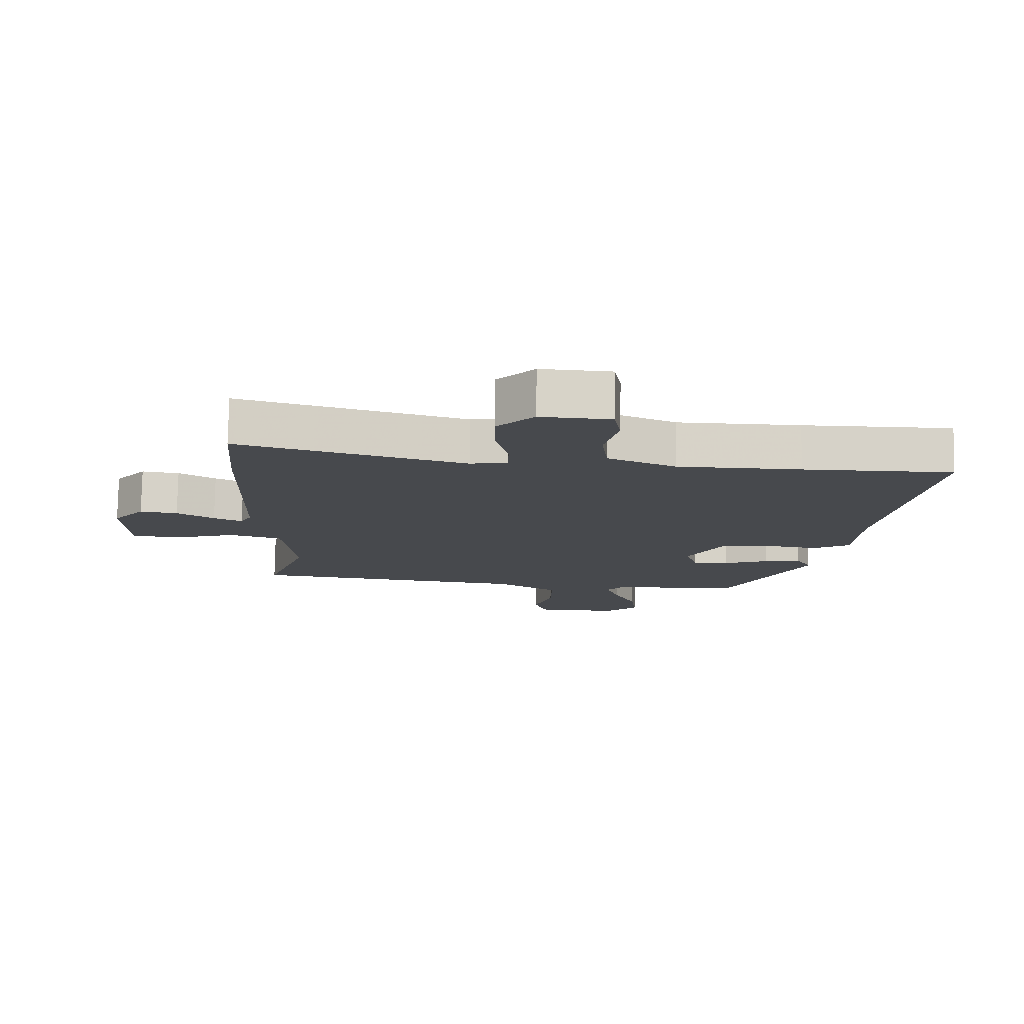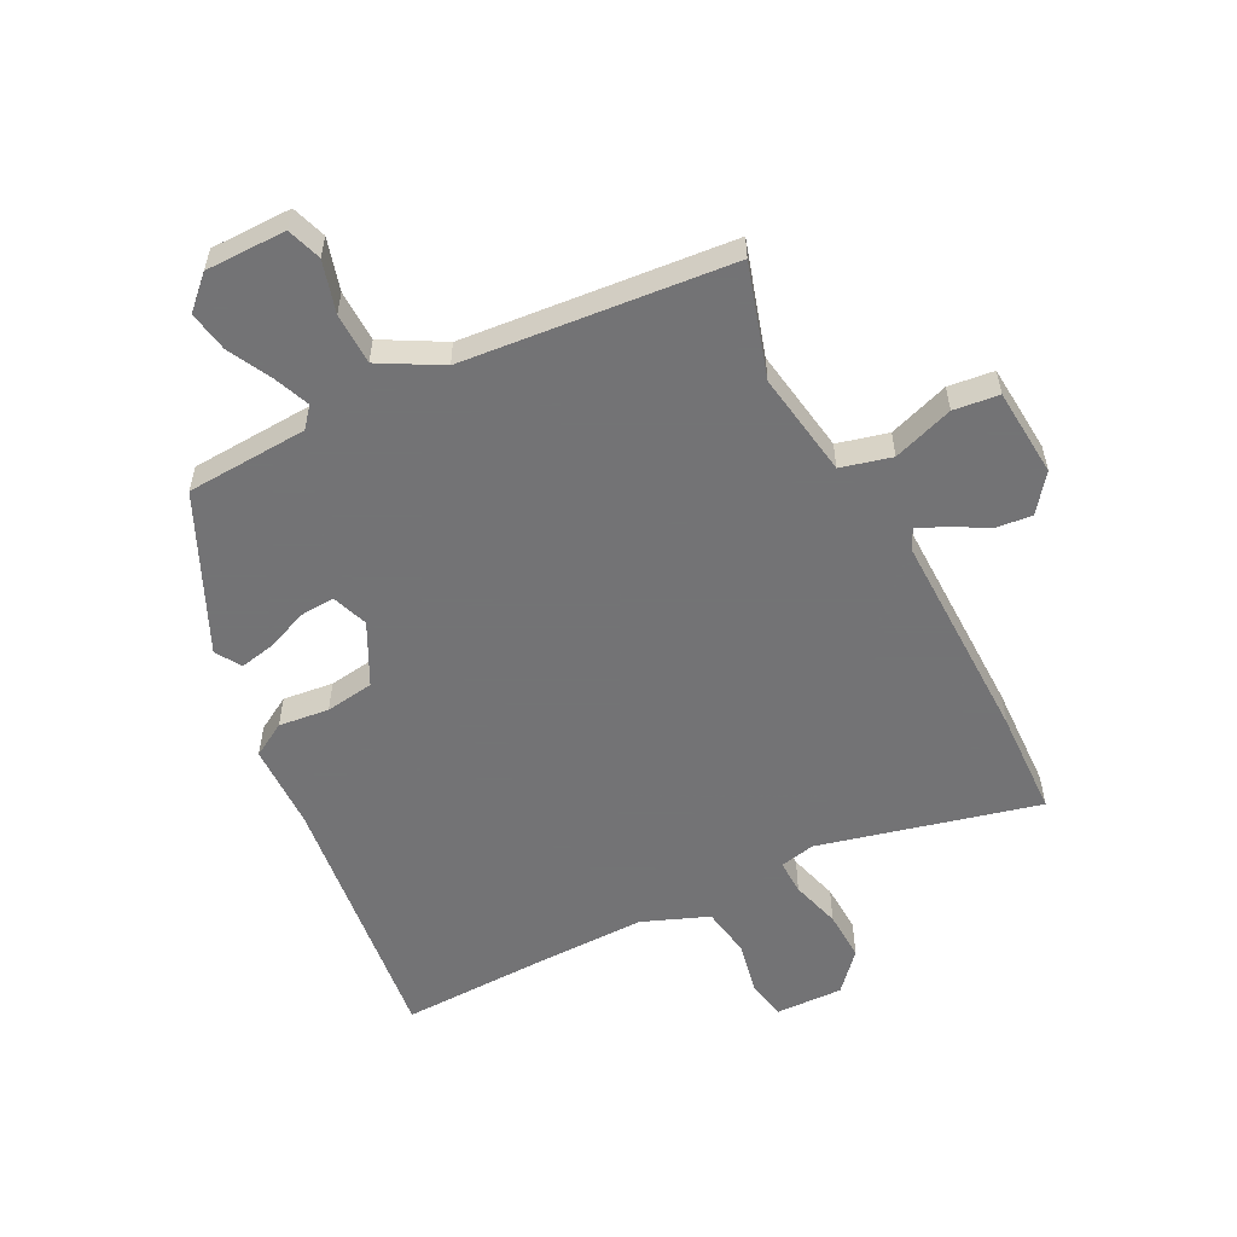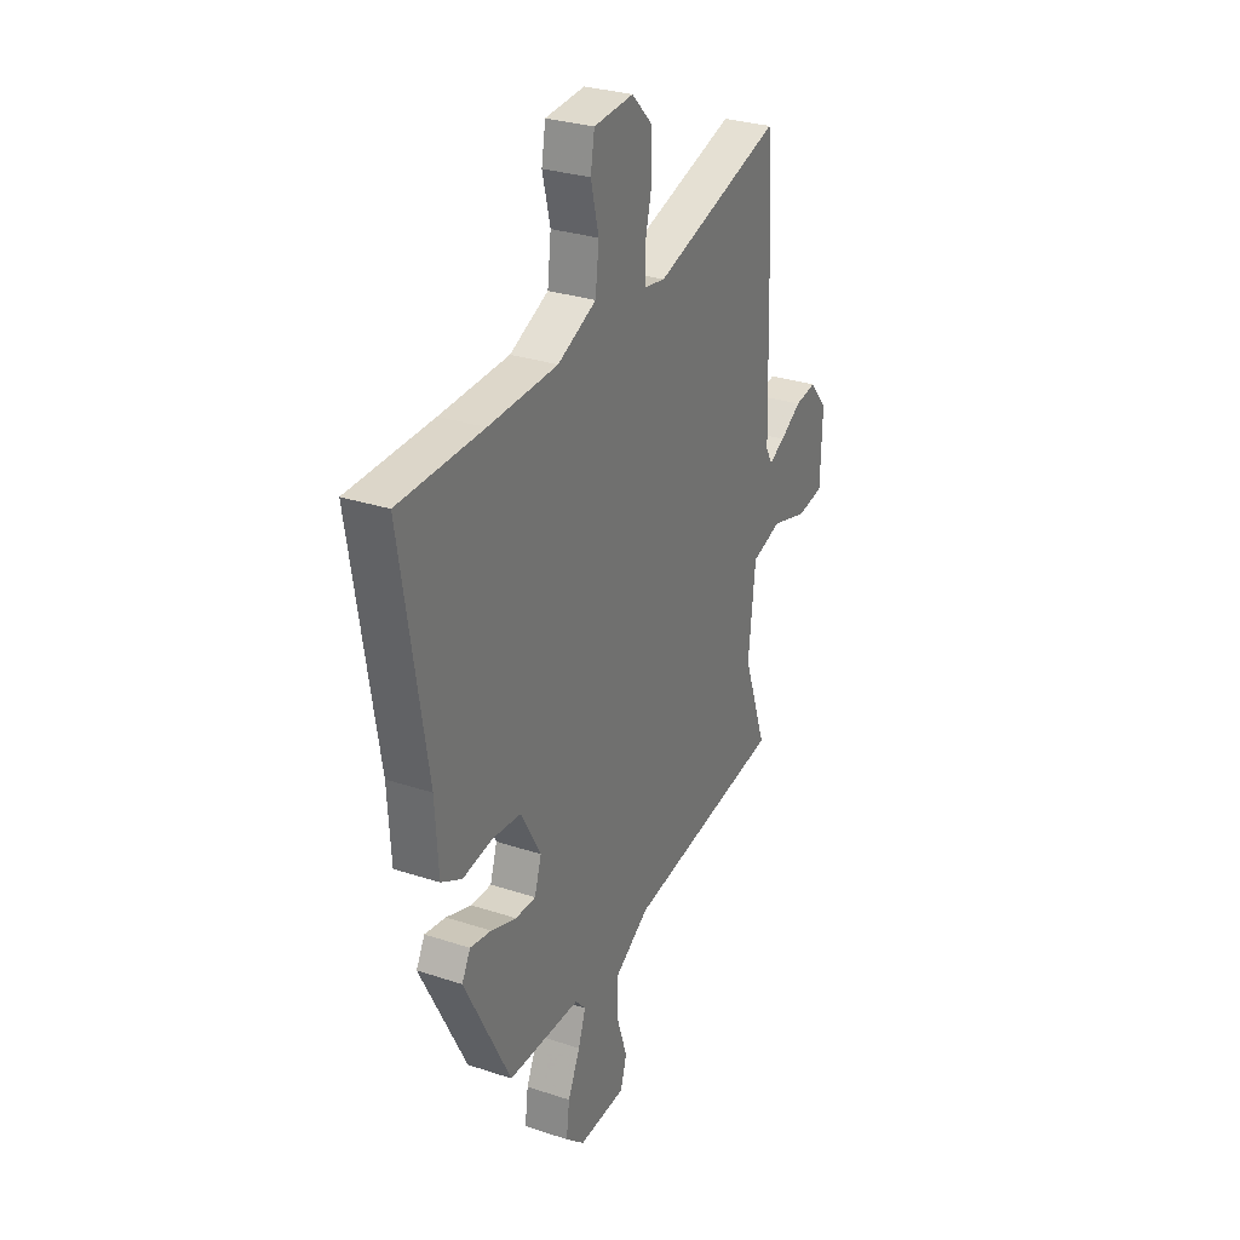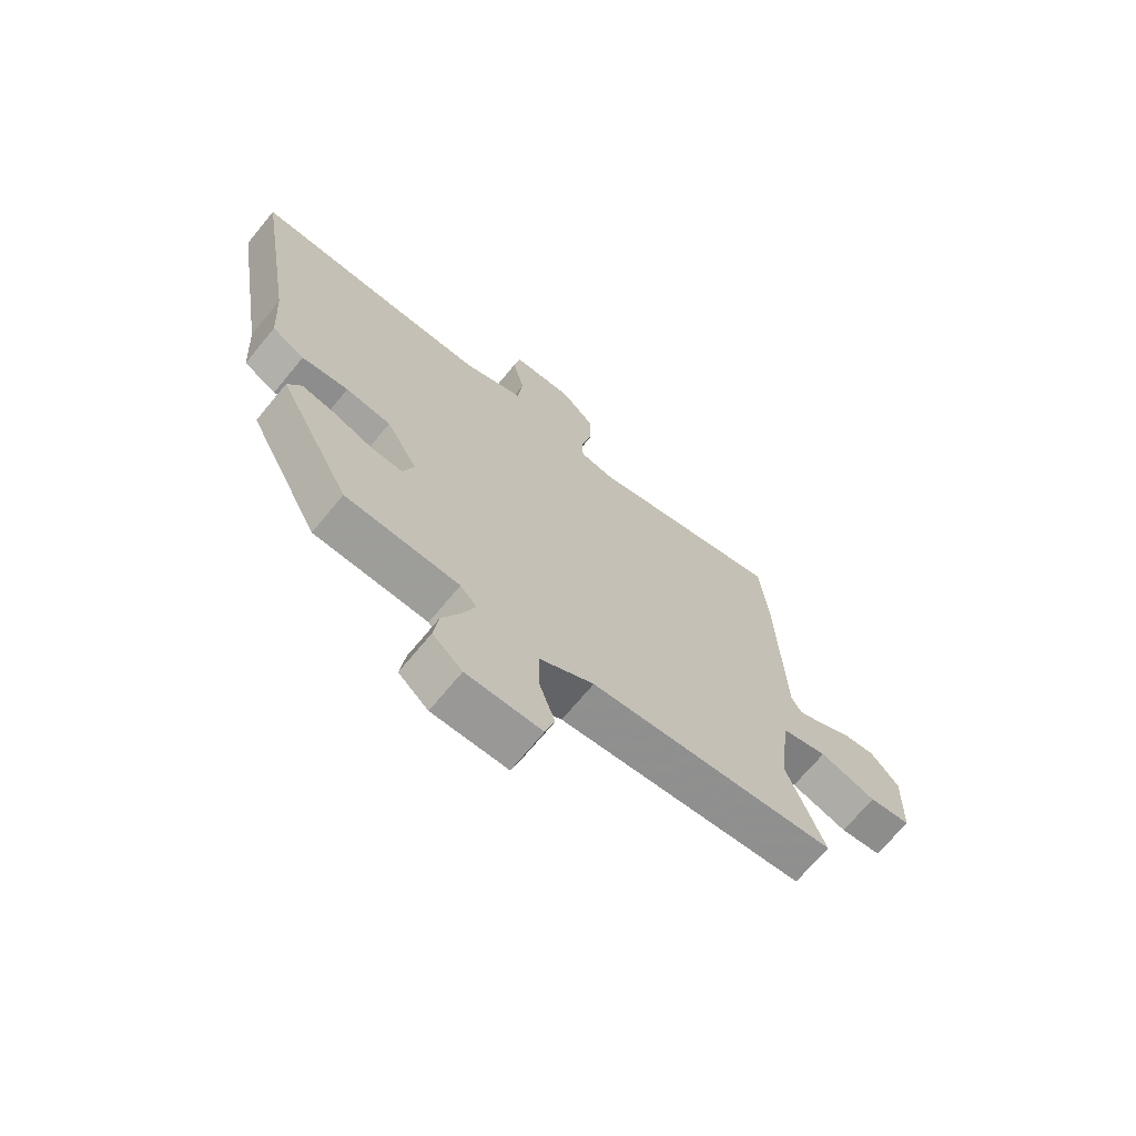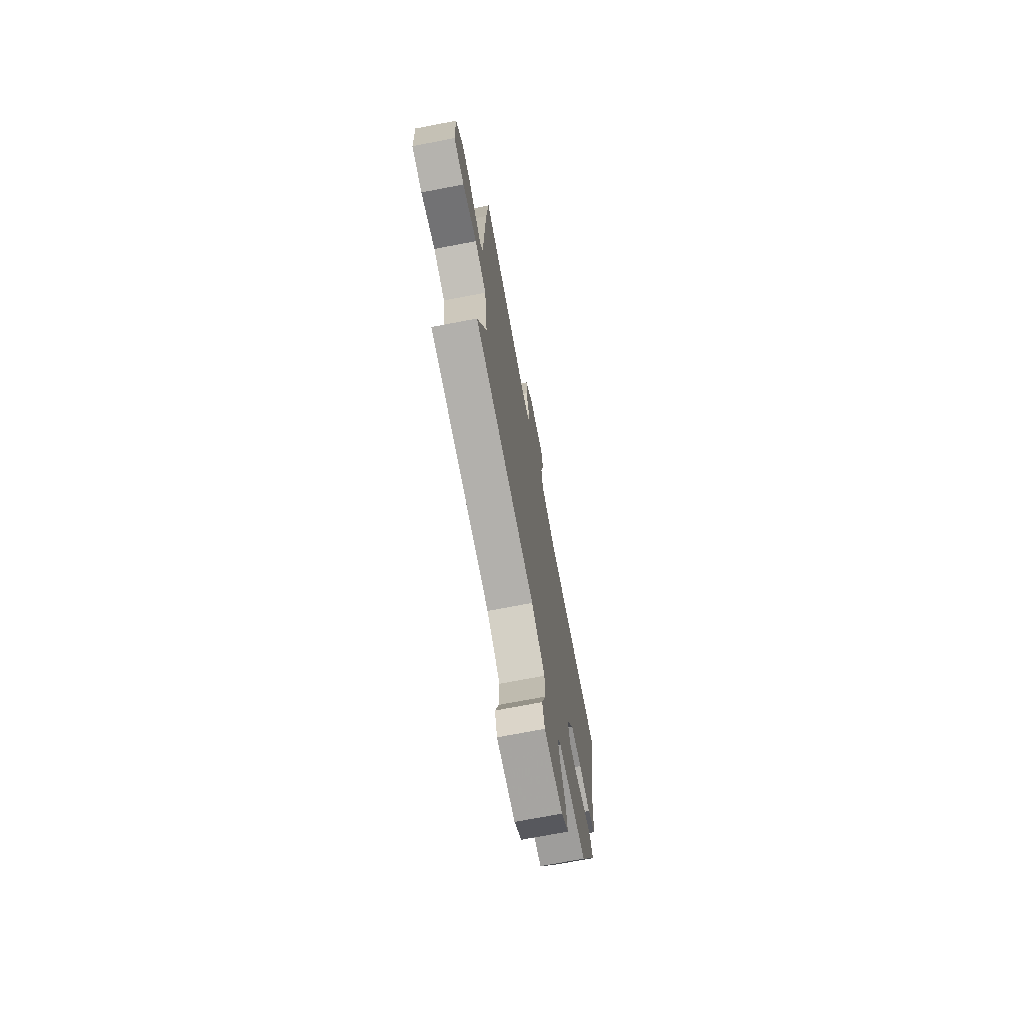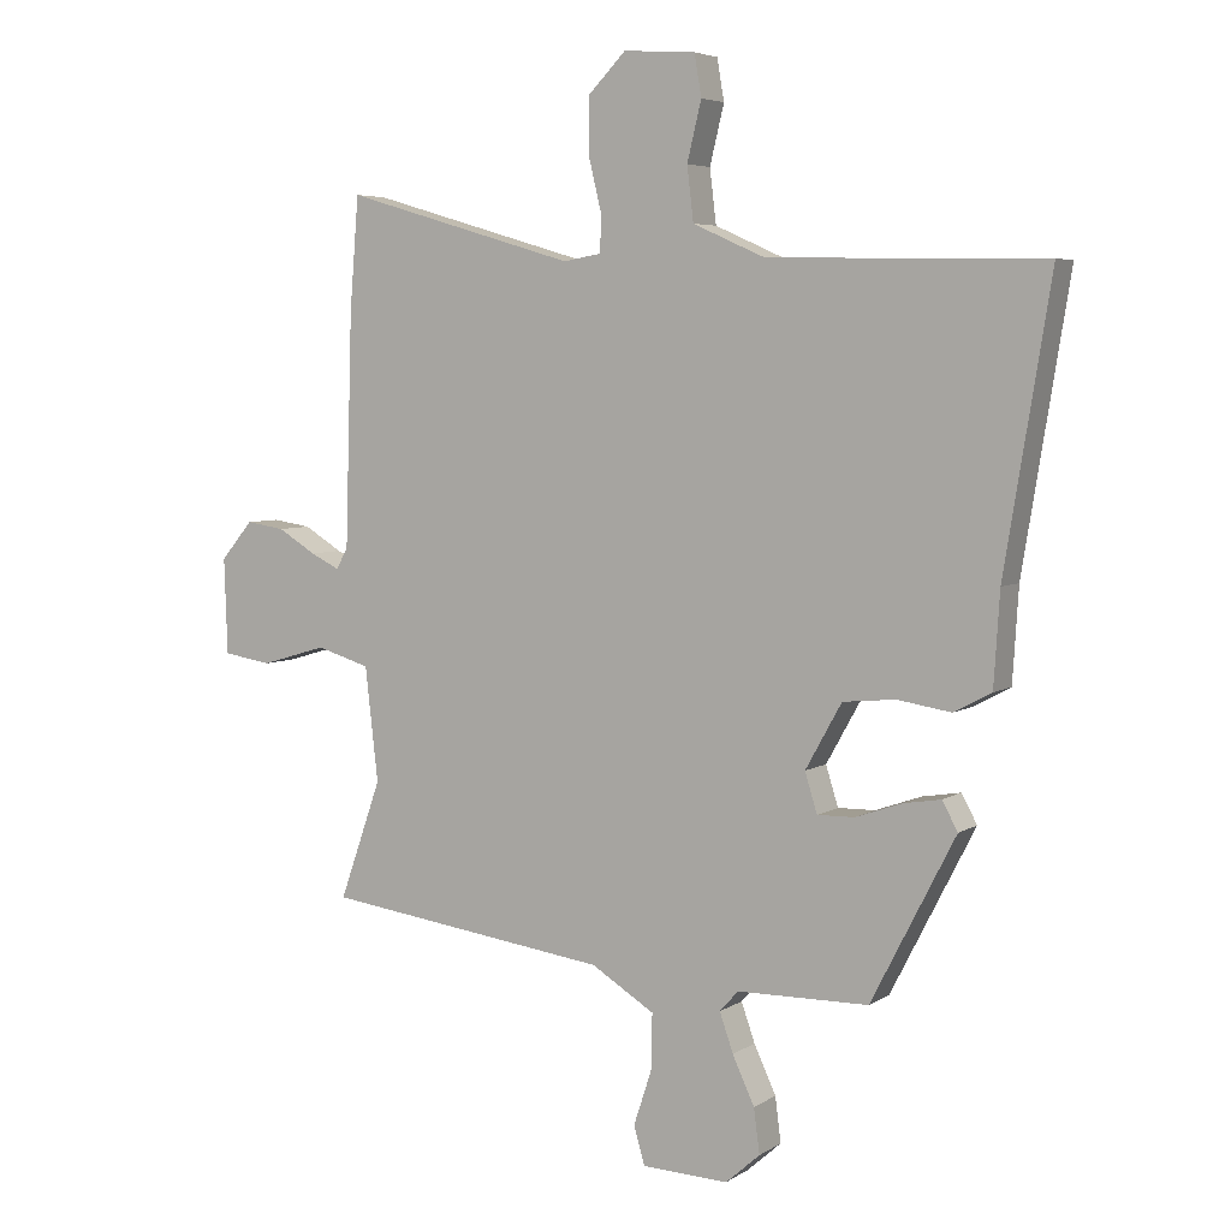
<metadata>
{"format":"obj","ext":"obj","renderer":"f3d","projection":"perspective","resolution":1024,"background":"white","views":[{"elev":77.9,"azim":0.9,"up":"+Z"},{"elev":-56.0,"azim":-150.5,"up":"+Y"},{"elev":29.5,"azim":116.0,"up":"+Z"},{"elev":-69.9,"azim":140.4,"up":"+Z"},{"elev":-71.5,"azim":-79.1,"up":"+Z"},{"elev":5.2,"azim":29.1,"up":"+Z"}]}
</metadata>
<code>
v -0.528 0.07 -0.459
v -0.463 0.07 -0.275
v -0.483 0.07 -0.099
v -0.566 0.07 -0.074
v -0.668 0.07 -0.104
v -0.743 0.07 -0.092
v -0.748 0.07 0.056
v -0.698 0.07 0.115
v -0.638 0.07 0.106
v -0.579 0.07 0.07
v -0.534 0.07 0.048
v -0.516 0.07 0.081
v -0.505 0.07 0.437
v -0.491 0.07 0.612
v -0.132 0.07 0.507
v -0.073 0.07 0.517
v -0.072 0.07 0.575
v -0.092 0.07 0.658
v -0.092 0.07 0.741
v -0.033 0.07 0.801
v 0.078 0.07 0.793
v 0.089 0.07 0.729
v 0.067 0.07 0.639
v 0.077 0.07 0.556
v 0.185 0.07 0.508
v 0.378 0.07 0.502
v 0.613 0.07 0.498
v 0.542 0.07 0.063
v 0.533 0.07 -0.08
v 0.475 0.07 -0.111
v 0.392 0.07 -0.098
v 0.311 0.07 -0.106
v 0.255 0.07 -0.206
v 0.274 0.07 -0.267
v 0.331 0.07 -0.266
v 0.402 0.07 -0.241
v 0.461 0.07 -0.231
v 0.485 0.07 -0.275
v 0.355 0.07 -0.528
v 0.152 0.07 -0.531
v 0.123 0.07 -0.563
v 0.144 0.07 -0.623
v 0.178 0.07 -0.696
v 0.187 0.07 -0.765
v 0.134 0.07 -0.812
v 0 0.07 -0.807
v -0.017 0.07 -0.749
v 0.011 0.07 -0.664
v 0.013 0.07 -0.578
v -0.085 0.07 -0.518
v -0.528 0 -0.459
v -0.463 0 -0.275
v -0.483 0 -0.099
v -0.566 0 -0.074
v -0.668 0 -0.104
v -0.743 0 -0.092
v -0.748 0 0.056
v -0.698 0 0.115
v -0.638 0 0.106
v -0.579 0 0.07
v -0.534 0 0.048
v -0.516 0 0.081
v -0.505 0 0.437
v -0.491 0 0.612
v -0.132 0 0.507
v -0.073 0 0.517
v -0.072 0 0.575
v -0.092 0 0.658
v -0.092 0 0.741
v -0.033 0 0.801
v 0.078 0 0.793
v 0.089 0 0.729
v 0.067 0 0.639
v 0.077 0 0.556
v 0.185 0 0.508
v 0.378 0 0.502
v 0.613 0 0.498
v 0.542 0 0.063
v 0.533 0 -0.08
v 0.475 0 -0.111
v 0.392 0 -0.098
v 0.311 0 -0.106
v 0.255 0 -0.206
v 0.274 0 -0.267
v 0.331 0 -0.266
v 0.402 0 -0.241
v 0.461 0 -0.231
v 0.485 0 -0.275
v 0.355 0 -0.528
v 0.152 0 -0.531
v 0.123 0 -0.563
v 0.144 0 -0.623
v 0.178 0 -0.696
v 0.187 0 -0.765
v 0.134 0 -0.812
v 0 0 -0.807
v -0.017 0 -0.749
v 0.011 0 -0.664
v 0.013 0 -0.578
v -0.085 0 -0.518
f 45 46 47 48
f 45 48 49
f 42 43 44 45
f 41 42 45 49
f 40 41 49 50
f 35 36 37 38
f 34 35 38 39
f 33 34 39 40
f 28 29 30 31
f 26 27 28 31
f 25 26 31 32
f 24 25 32 33
f 20 21 22 23
f 20 23 24
f 17 18 19 20
f 16 17 20 24
f 12 13 14 15
f 11 12 15 16
f 7 8 9 10
f 7 10 11
f 4 5 6 7
f 3 4 7 11
f 40 50 1 2
f 33 40 2 3
f 16 24 33
f 3 11 16 33
f 98 97 96 95
f 99 98 95
f 95 94 93 92
f 99 95 92 91
f 100 99 91 90
f 88 87 86 85
f 89 88 85 84
f 90 89 84 83
f 81 80 79 78
f 81 78 77 76
f 82 81 76 75
f 83 82 75 74
f 73 72 71 70
f 74 73 70
f 70 69 68 67
f 74 70 67 66
f 65 64 63 62
f 66 65 62 61
f 60 59 58 57
f 61 60 57
f 57 56 55 54
f 61 57 54 53
f 52 51 100 90
f 53 52 90 83
f 83 74 66
f 83 66 61 53
f 1 51 52 2
f 2 52 53 3
f 3 53 54 4
f 4 54 55 5
f 5 55 56 6
f 6 56 57 7
f 7 57 58 8
f 8 58 59 9
f 9 59 60 10
f 10 60 61 11
f 11 61 62 12
f 12 62 63 13
f 13 63 64 14
f 14 64 65 15
f 15 65 66 16
f 16 66 67 17
f 17 67 68 18
f 18 68 69 19
f 19 69 70 20
f 20 70 71 21
f 21 71 72 22
f 22 72 73 23
f 23 73 74 24
f 24 74 75 25
f 25 75 76 26
f 26 76 77 27
f 27 77 78 28
f 28 78 79 29
f 29 79 80 30
f 30 80 81 31
f 31 81 82 32
f 32 82 83 33
f 33 83 84 34
f 34 84 85 35
f 35 85 86 36
f 36 86 87 37
f 37 87 88 38
f 38 88 89 39
f 39 89 90 40
f 40 90 91 41
f 41 91 92 42
f 42 92 93 43
f 43 93 94 44
f 44 94 95 45
f 45 95 96 46
f 46 96 97 47
f 47 97 98 48
f 48 98 99 49
f 49 99 100 50
f 50 100 51 1

</code>
